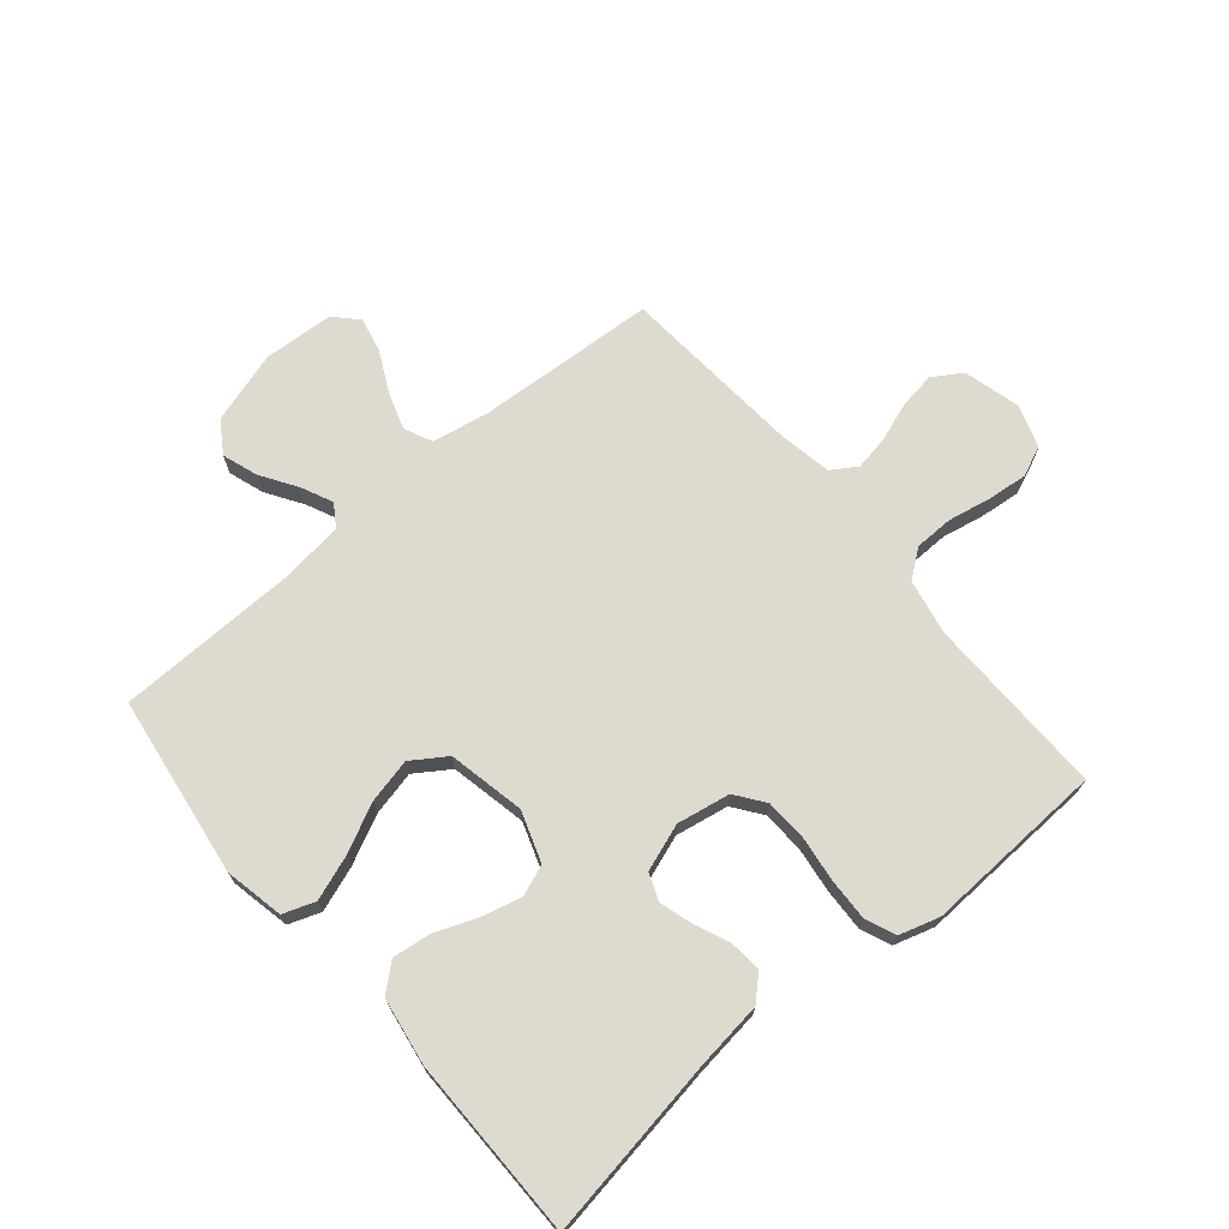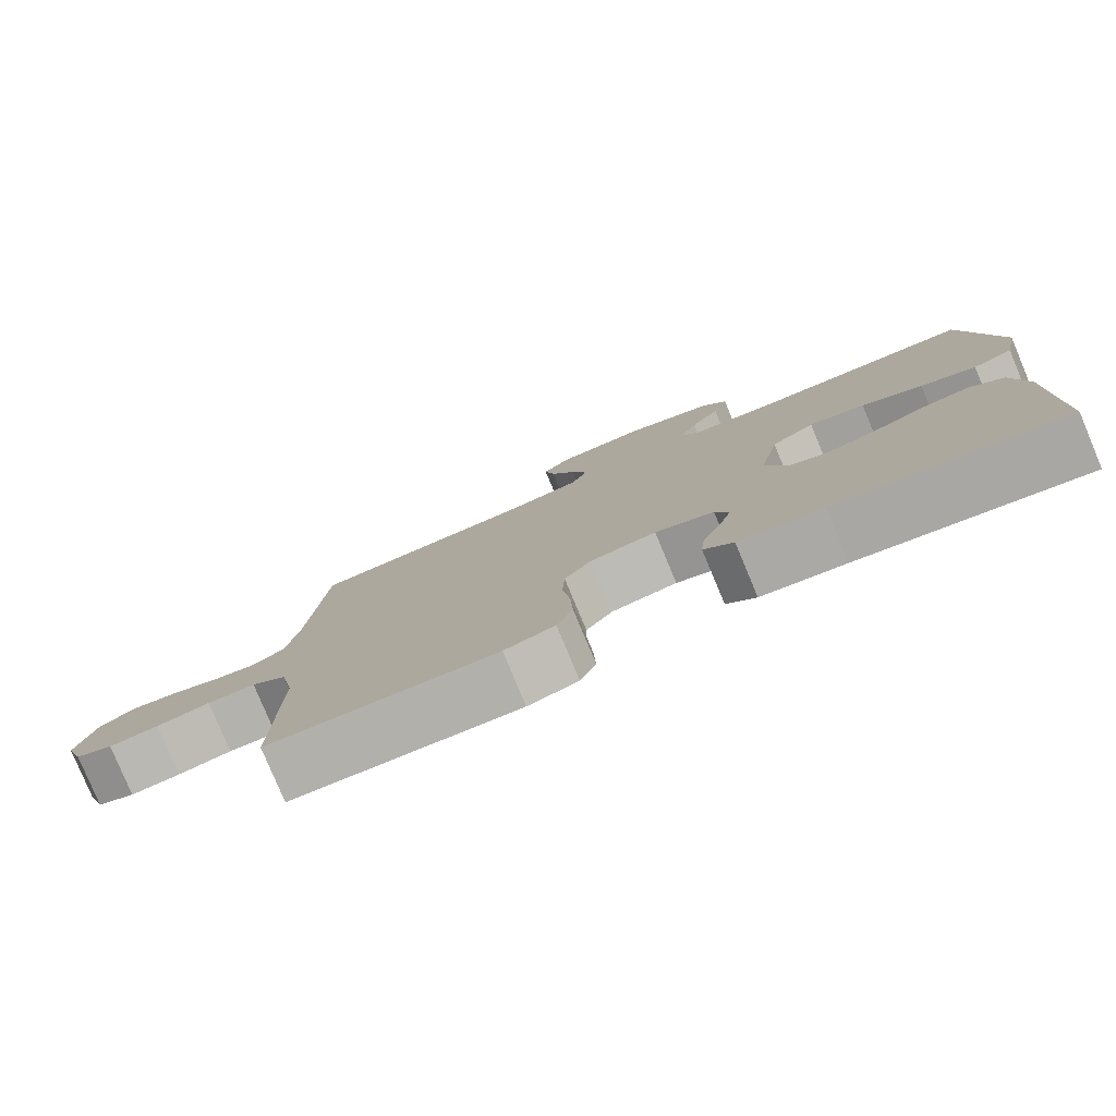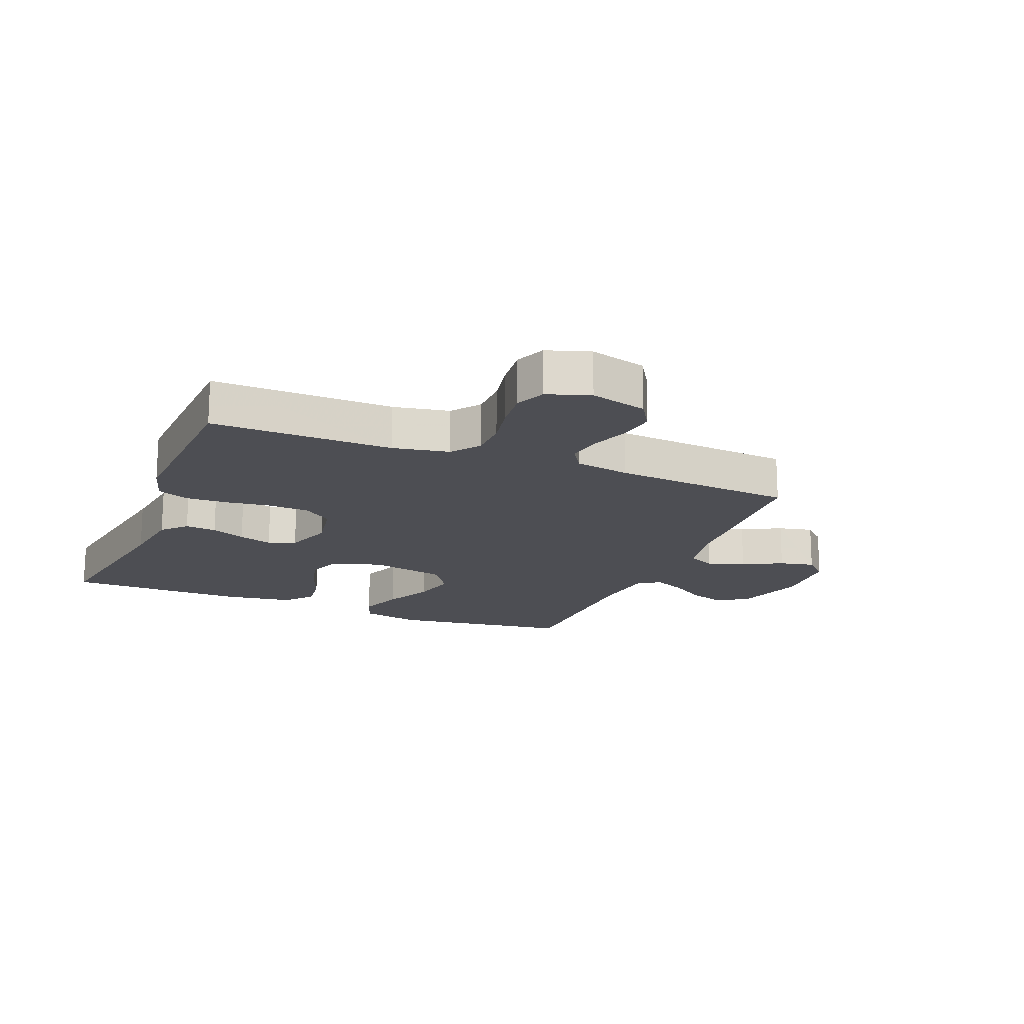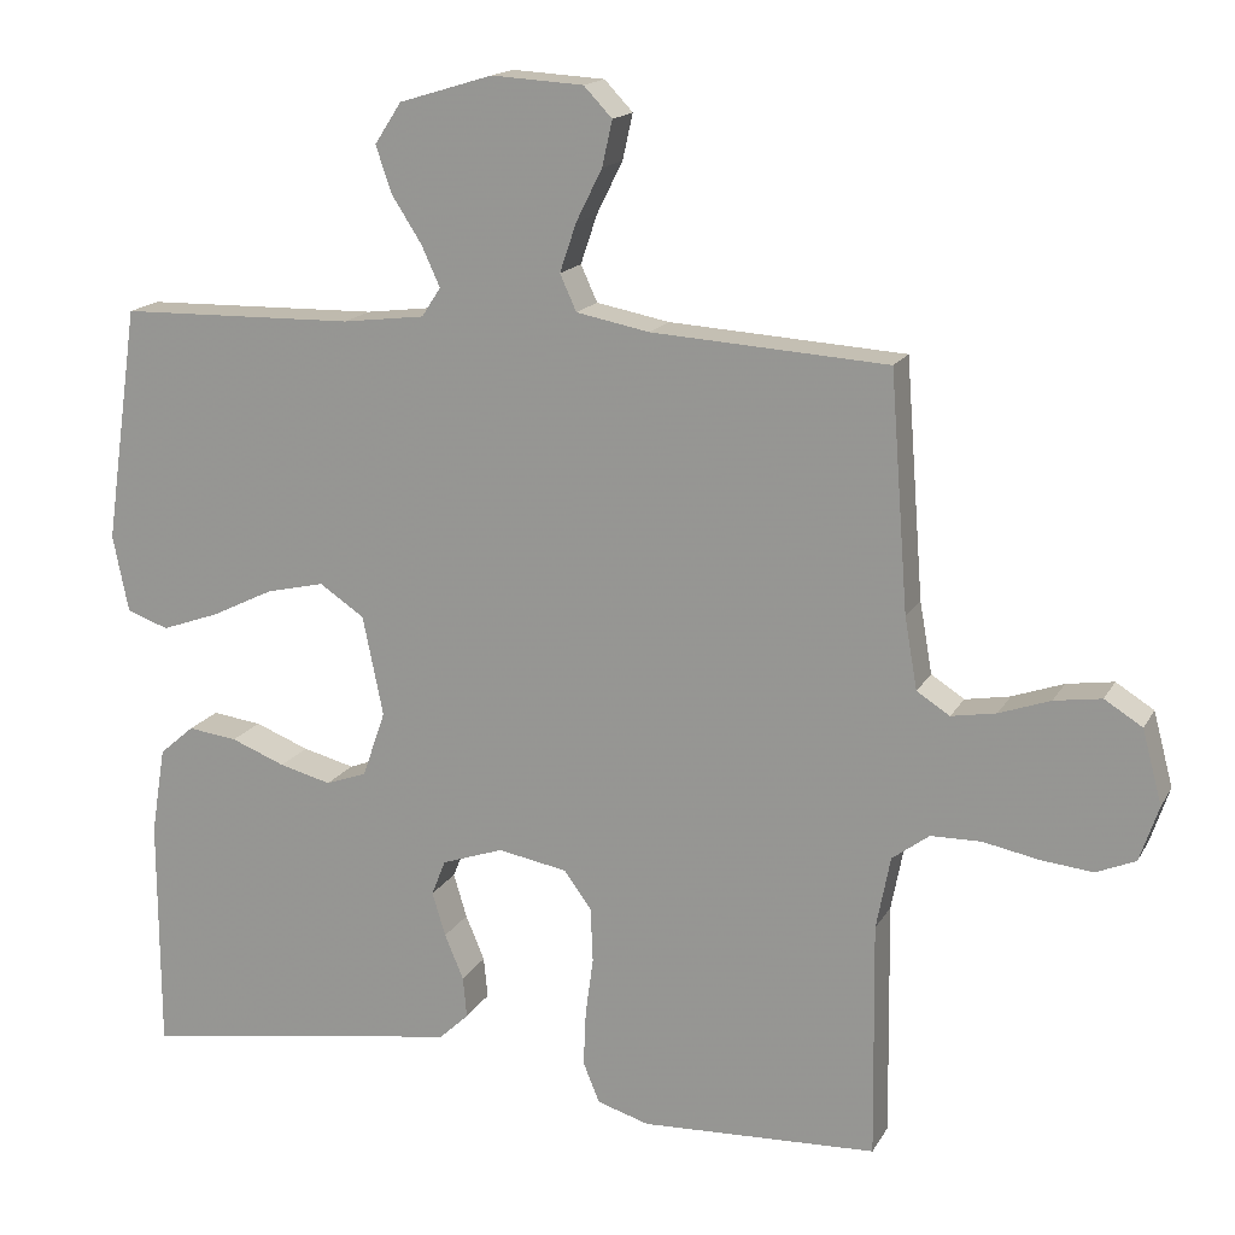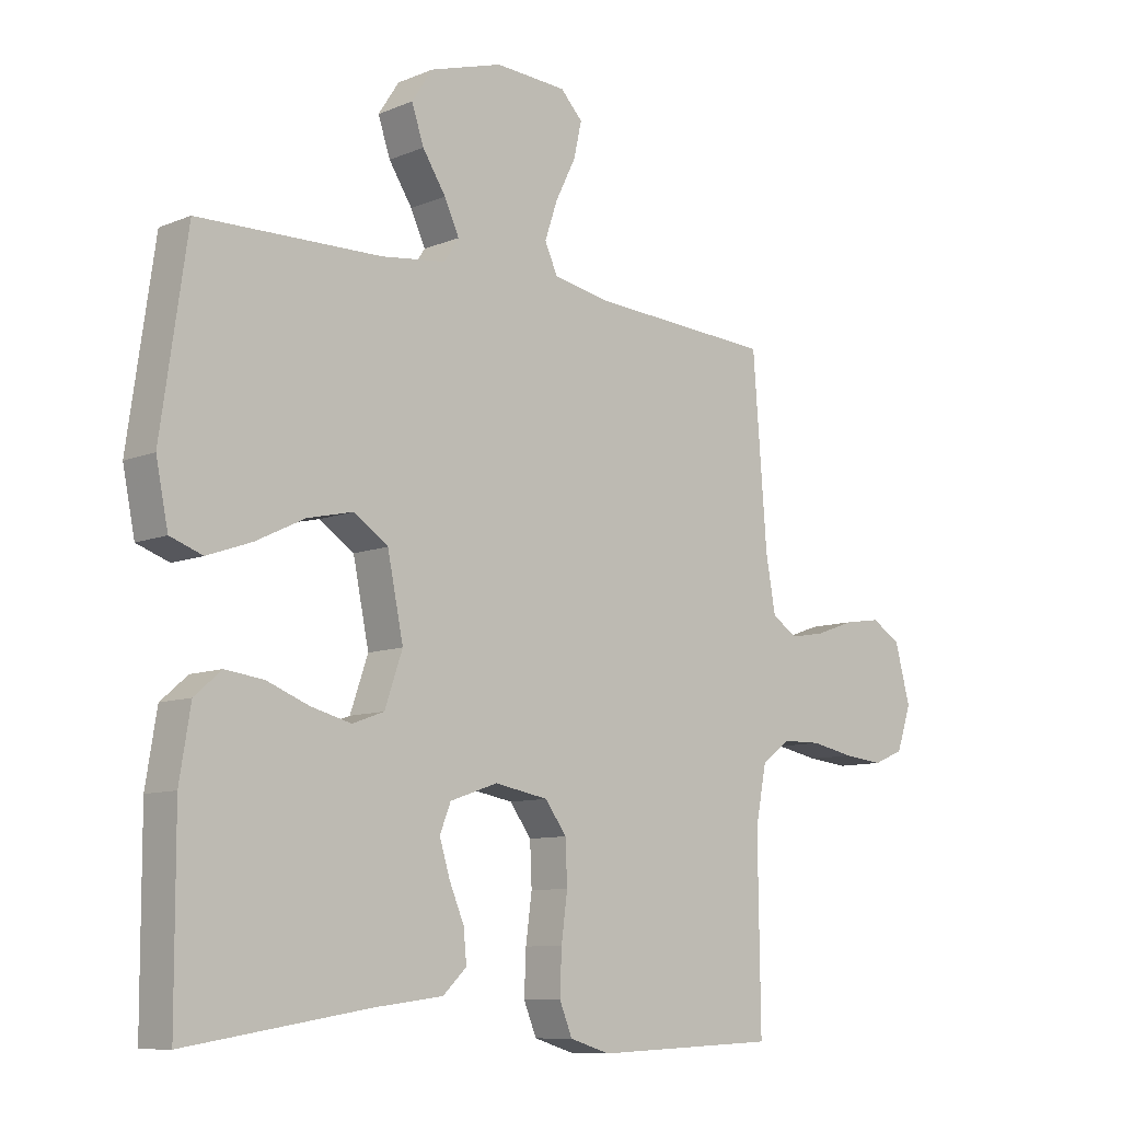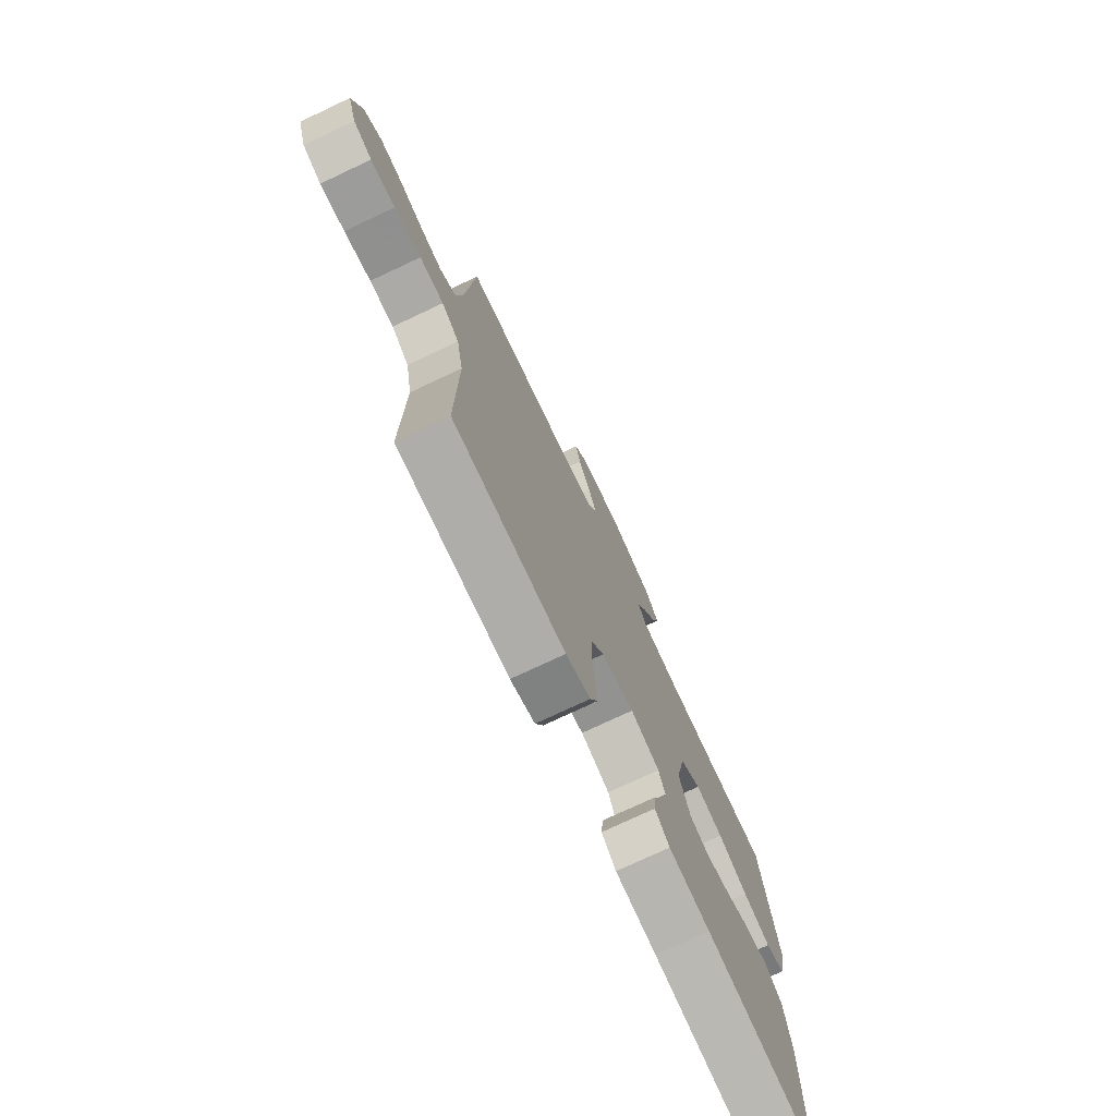
<metadata>
{"format":"obj","ext":"obj","renderer":"f3d","projection":"perspective","resolution":1024,"background":"white","views":[{"elev":70.6,"azim":139.8,"up":"+Y"},{"elev":-79.9,"azim":22.7,"up":"+Z"},{"elev":-17.3,"azim":-112.2,"up":"+Y"},{"elev":16.2,"azim":-159.6,"up":"+Z"},{"elev":-9.3,"azim":137.1,"up":"+Z"},{"elev":-75.2,"azim":-64.8,"up":"+Z"}]}
</metadata>
<code>
v -0.5 0.07 0.5
v -0.2 0.07 0.519
v -0.107 0.07 0.537
v -0.086 0.07 0.583
v -0.107 0.07 0.645
v -0.14 0.07 0.711
v -0.153 0.07 0.769
v -0.117 0.07 0.807
v 0 0.07 0.814
v 0.119 0.07 0.778
v 0.153 0.07 0.726
v 0.133 0.07 0.667
v 0.095 0.07 0.608
v 0.071 0.07 0.556
v 0.095 0.07 0.519
v 0.2 0.07 0.506
v 0.5 0.07 0.5
v 0.543 0.07 0.2
v 0.523 0.07 0.102
v 0.47 0.07 0.083
v 0.397 0.07 0.109
v 0.317 0.07 0.148
v 0.243 0.07 0.165
v 0.186 0.07 0.127
v 0.16 0.07 0
v 0.189 0.07 -0.084
v 0.241 0.07 -0.103
v 0.307 0.07 -0.086
v 0.376 0.07 -0.059
v 0.439 0.07 -0.051
v 0.483 0.07 -0.089
v 0.501 0.07 -0.2
v 0.5 0.07 -0.5
v 0.2 0.07 -0.452
v 0.089 0.07 -0.438
v 0.05 0.07 -0.401
v 0.055 0.07 -0.349
v 0.079 0.07 -0.292
v 0.096 0.07 -0.236
v 0.078 0.07 -0.191
v 0 0.07 -0.164
v -0.088 0.07 -0.18
v -0.123 0.07 -0.228
v -0.126 0.07 -0.297
v -0.116 0.07 -0.372
v -0.113 0.07 -0.442
v -0.134 0.07 -0.493
v -0.2 0.07 -0.513
v -0.5 0.07 -0.5
v -0.496 0.07 -0.2
v -0.514 0.07 -0.107
v -0.561 0.07 -0.072
v -0.625 0.07 -0.071
v -0.696 0.07 -0.085
v -0.762 0.07 -0.092
v -0.812 0.07 -0.071
v -0.836 0.07 0
v -0.811 0.07 0.094
v -0.763 0.07 0.124
v -0.703 0.07 0.115
v -0.638 0.07 0.092
v -0.581 0.07 0.082
v -0.539 0.07 0.109
v -0.523 0.07 0.2
v -0.5 0 0.5
v -0.2 0 0.519
v -0.107 0 0.537
v -0.086 0 0.583
v -0.107 0 0.645
v -0.14 0 0.711
v -0.153 0 0.769
v -0.117 0 0.807
v 0 0 0.814
v 0.119 0 0.778
v 0.153 0 0.726
v 0.133 0 0.667
v 0.095 0 0.608
v 0.071 0 0.556
v 0.095 0 0.519
v 0.2 0 0.506
v 0.5 0 0.5
v 0.543 0 0.2
v 0.523 0 0.102
v 0.47 0 0.083
v 0.397 0 0.109
v 0.317 0 0.148
v 0.243 0 0.165
v 0.186 0 0.127
v 0.16 0 0
v 0.189 0 -0.084
v 0.241 0 -0.103
v 0.307 0 -0.086
v 0.376 0 -0.059
v 0.439 0 -0.051
v 0.483 0 -0.089
v 0.501 0 -0.2
v 0.5 0 -0.5
v 0.2 0 -0.452
v 0.089 0 -0.438
v 0.05 0 -0.401
v 0.055 0 -0.349
v 0.079 0 -0.292
v 0.096 0 -0.236
v 0.078 0 -0.191
v 0 0 -0.164
v -0.088 0 -0.18
v -0.123 0 -0.228
v -0.126 0 -0.297
v -0.116 0 -0.372
v -0.113 0 -0.442
v -0.134 0 -0.493
v -0.2 0 -0.513
v -0.5 0 -0.5
v -0.496 0 -0.2
v -0.514 0 -0.107
v -0.561 0 -0.072
v -0.625 0 -0.071
v -0.696 0 -0.085
v -0.762 0 -0.092
v -0.812 0 -0.071
v -0.836 0 0
v -0.811 0 0.094
v -0.763 0 0.124
v -0.703 0 0.115
v -0.638 0 0.092
v -0.581 0 0.082
v -0.539 0 0.109
v -0.523 0 0.2
f 58 59 60 61
f 58 61 62
f 57 58 62
f 56 57 62
f 53 54 55 56
f 53 56 62 63
f 47 48 49 50
f 47 50 51
f 44 45 46 47
f 44 47 51
f 43 44 51 52
f 35 36 37 38
f 34 35 38 39
f 33 34 39 40
f 31 32 33 40
f 28 29 30 31
f 27 28 31 40
f 19 20 21 22
f 19 22 23
f 16 17 18 19
f 15 16 19 23
f 14 15 23 24
f 10 11 12 13
f 10 13 14
f 9 10 14
f 5 6 7 8
f 4 5 8 9
f 64 1 2
f 63 64 2 3
f 52 53 63 3
f 42 43 52 3
f 26 27 40 41
f 25 26 41 42
f 4 9 14 24
f 24 25 42
f 3 4 24 42
f 125 124 123 122
f 126 125 122
f 126 122 121
f 126 121 120
f 120 119 118 117
f 127 126 120 117
f 114 113 112 111
f 115 114 111
f 111 110 109 108
f 115 111 108
f 116 115 108 107
f 102 101 100 99
f 103 102 99 98
f 104 103 98 97
f 104 97 96 95
f 95 94 93 92
f 104 95 92 91
f 86 85 84 83
f 87 86 83
f 83 82 81 80
f 87 83 80 79
f 88 87 79 78
f 77 76 75 74
f 78 77 74
f 78 74 73
f 72 71 70 69
f 73 72 69 68
f 66 65 128
f 67 66 128 127
f 67 127 117 116
f 67 116 107 106
f 105 104 91 90
f 106 105 90 89
f 88 78 73 68
f 106 89 88
f 106 88 68 67
f 1 65 66 2
f 2 66 67 3
f 3 67 68 4
f 4 68 69 5
f 5 69 70 6
f 6 70 71 7
f 7 71 72 8
f 8 72 73 9
f 9 73 74 10
f 10 74 75 11
f 11 75 76 12
f 12 76 77 13
f 13 77 78 14
f 14 78 79 15
f 15 79 80 16
f 16 80 81 17
f 17 81 82 18
f 18 82 83 19
f 19 83 84 20
f 20 84 85 21
f 21 85 86 22
f 22 86 87 23
f 23 87 88 24
f 24 88 89 25
f 25 89 90 26
f 26 90 91 27
f 27 91 92 28
f 28 92 93 29
f 29 93 94 30
f 30 94 95 31
f 31 95 96 32
f 32 96 97 33
f 33 97 98 34
f 34 98 99 35
f 35 99 100 36
f 36 100 101 37
f 37 101 102 38
f 38 102 103 39
f 39 103 104 40
f 40 104 105 41
f 41 105 106 42
f 42 106 107 43
f 43 107 108 44
f 44 108 109 45
f 45 109 110 46
f 46 110 111 47
f 47 111 112 48
f 48 112 113 49
f 49 113 114 50
f 50 114 115 51
f 51 115 116 52
f 52 116 117 53
f 53 117 118 54
f 54 118 119 55
f 55 119 120 56
f 56 120 121 57
f 57 121 122 58
f 58 122 123 59
f 59 123 124 60
f 60 124 125 61
f 61 125 126 62
f 62 126 127 63
f 63 127 128 64
f 64 128 65 1

</code>
